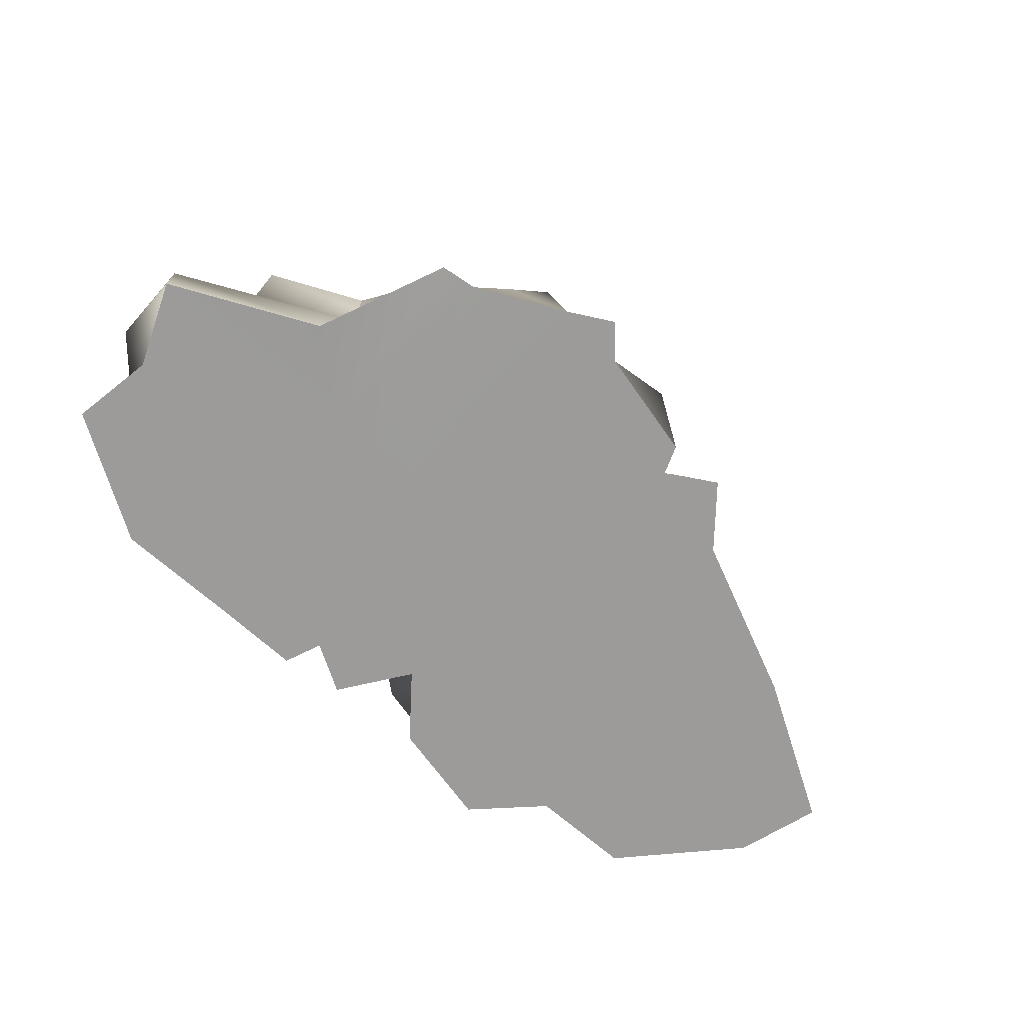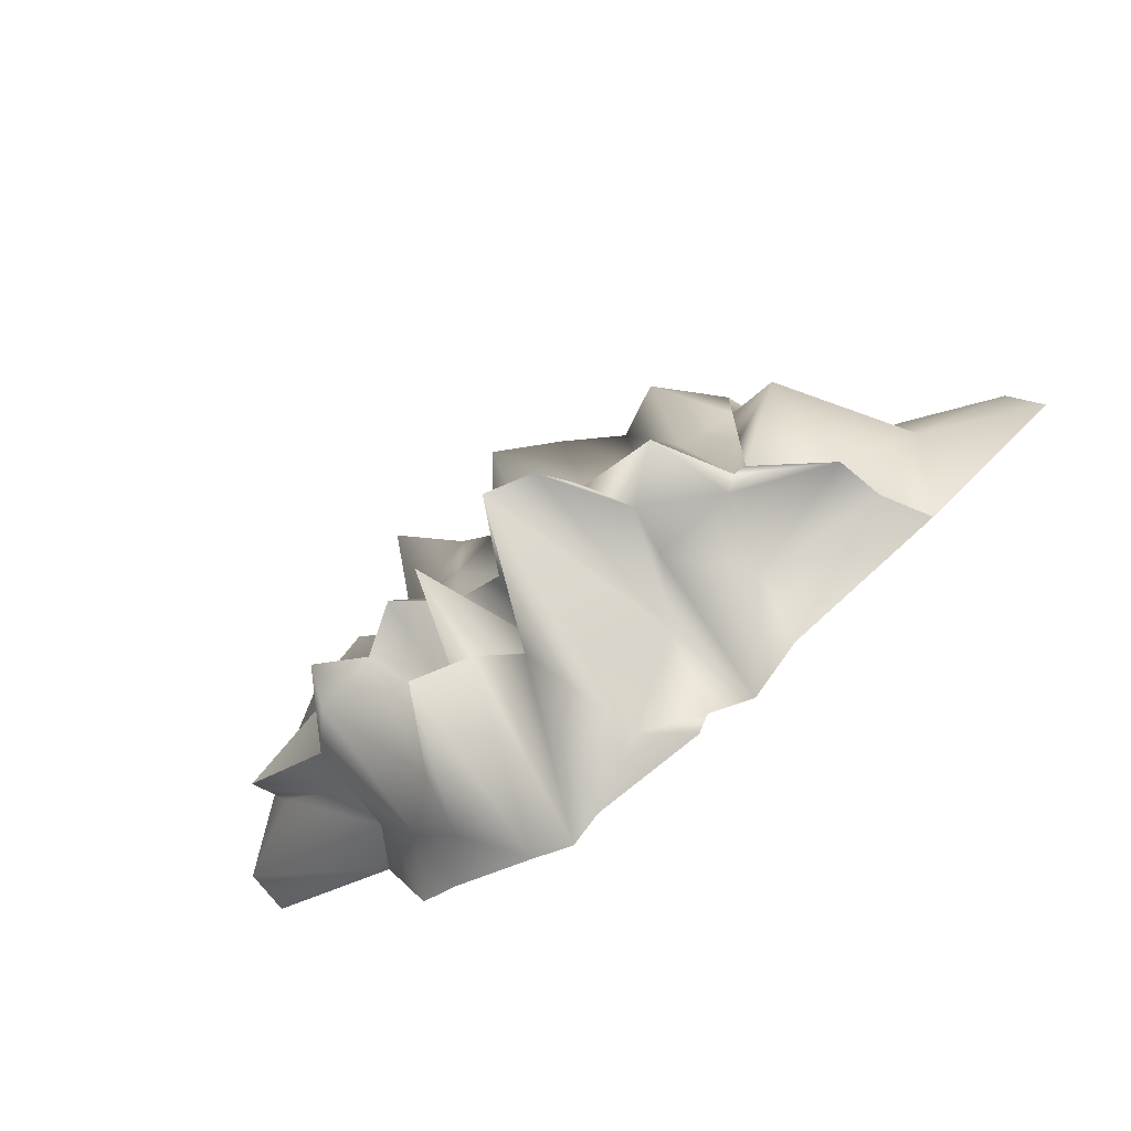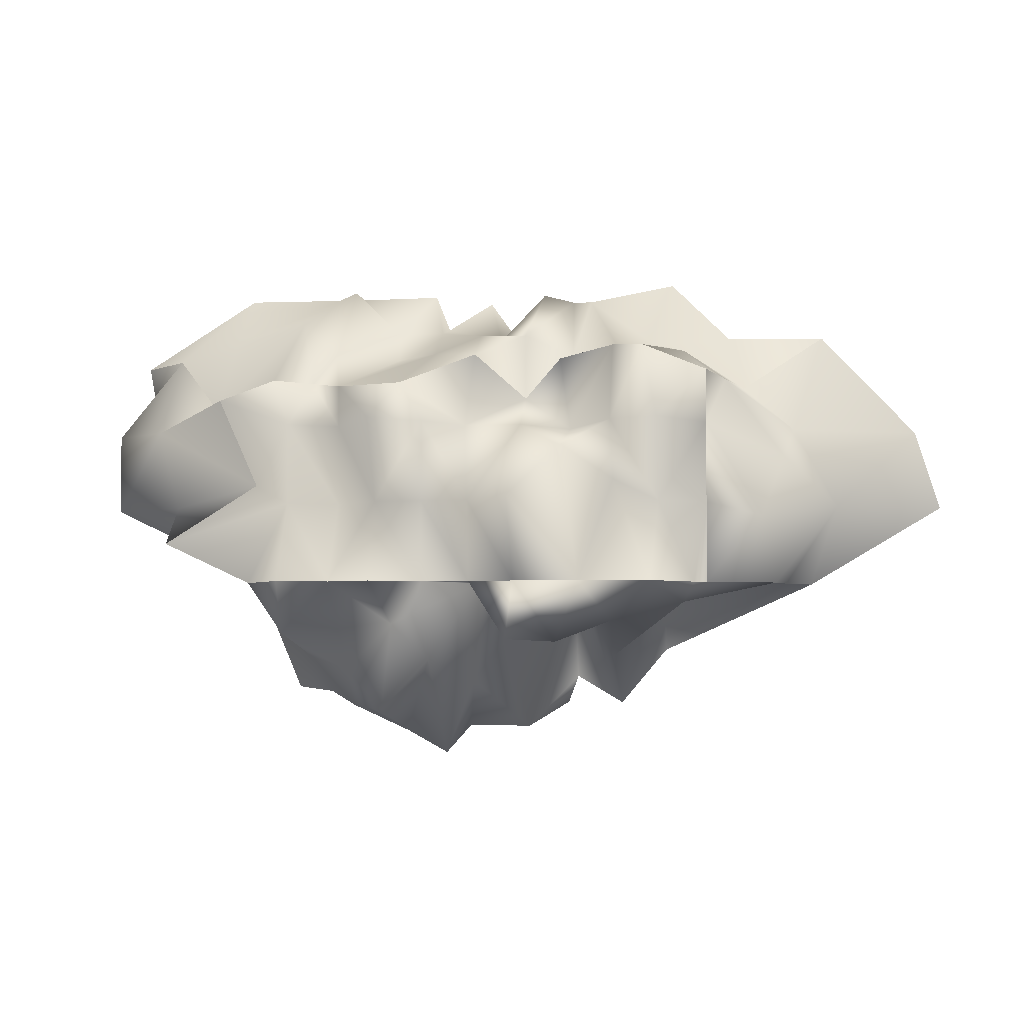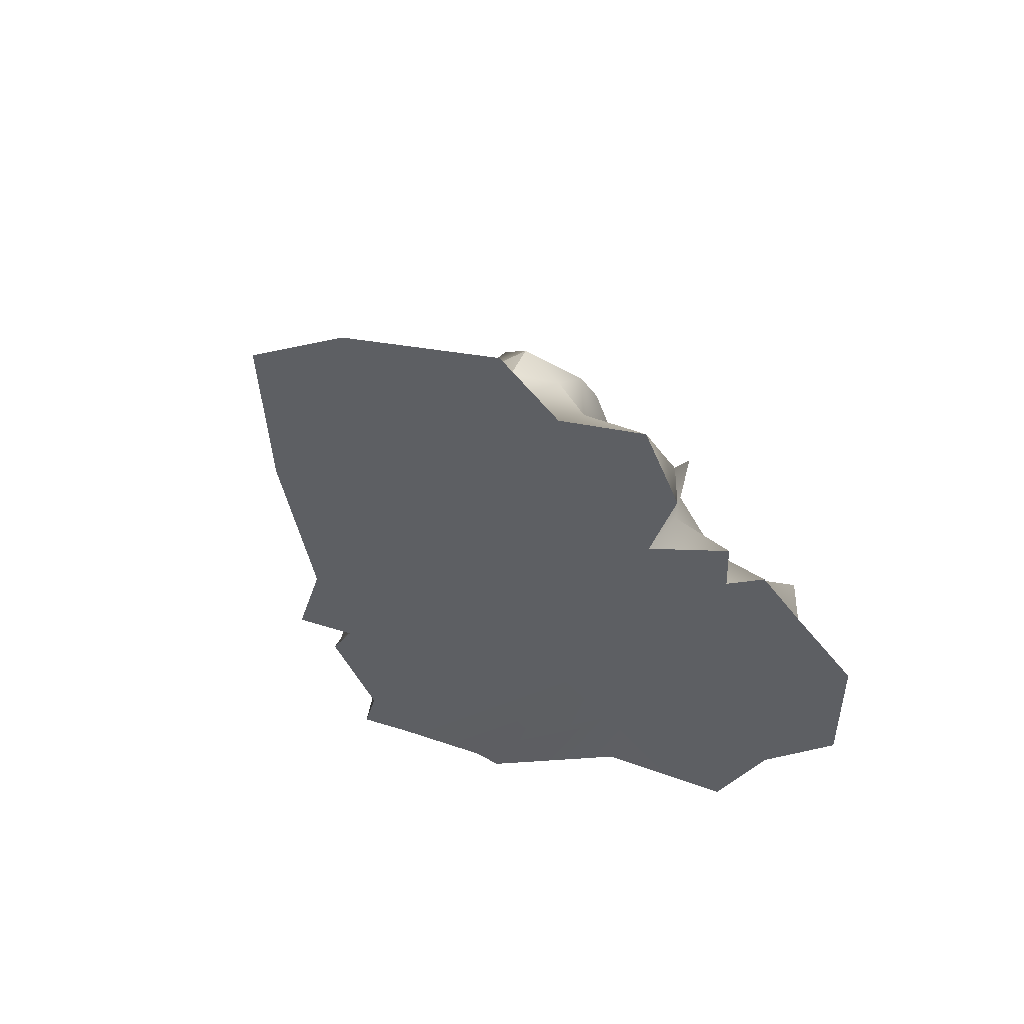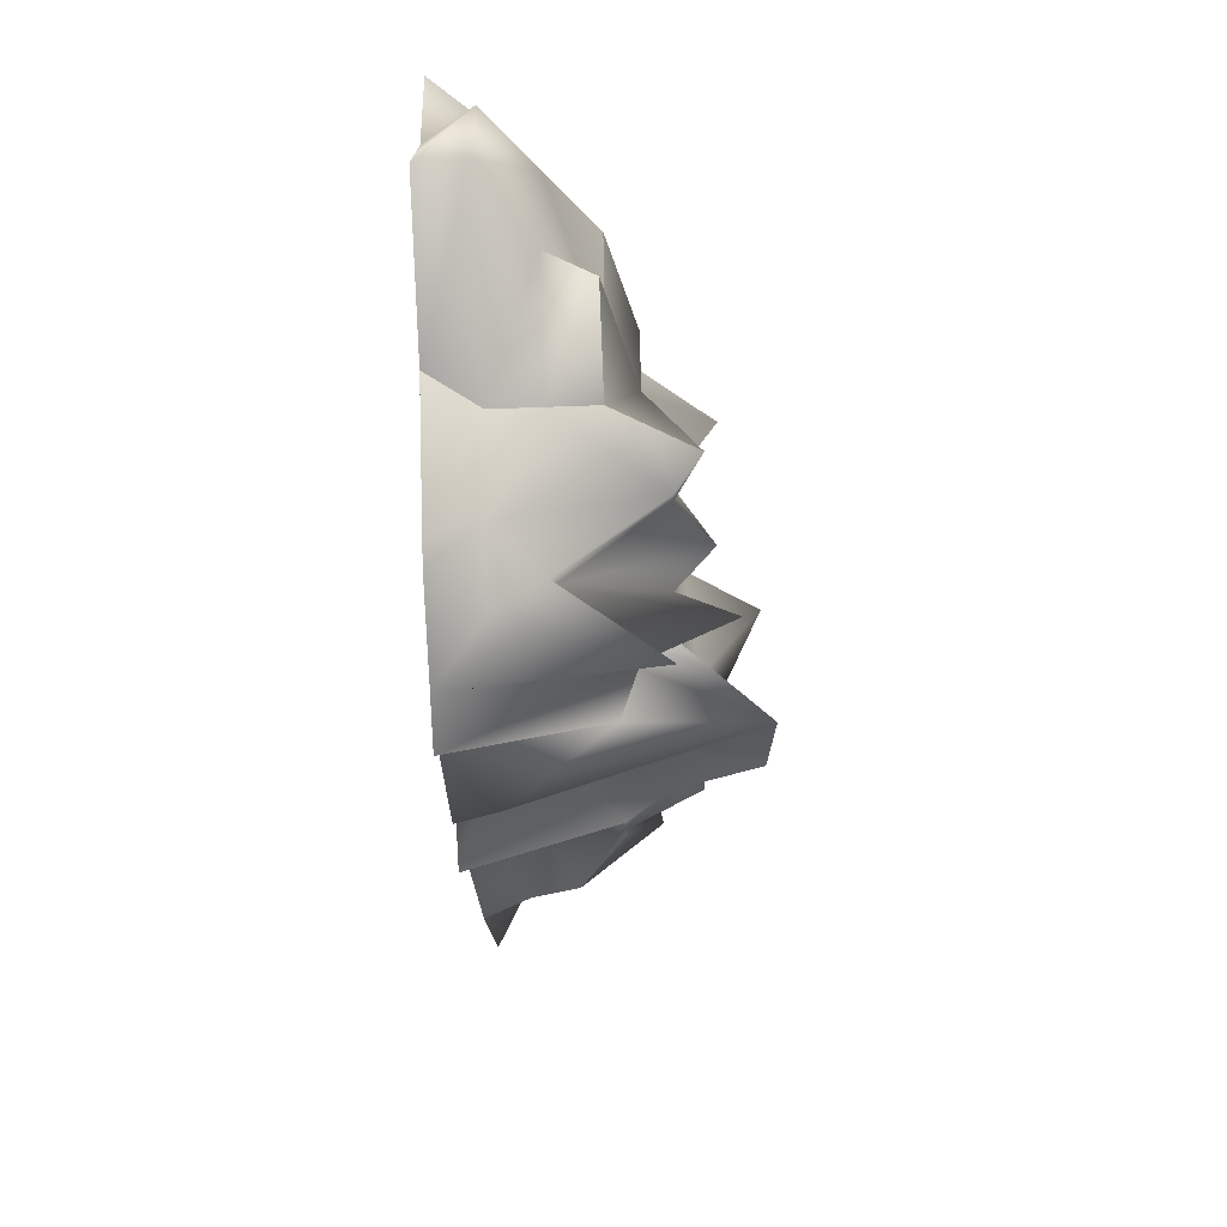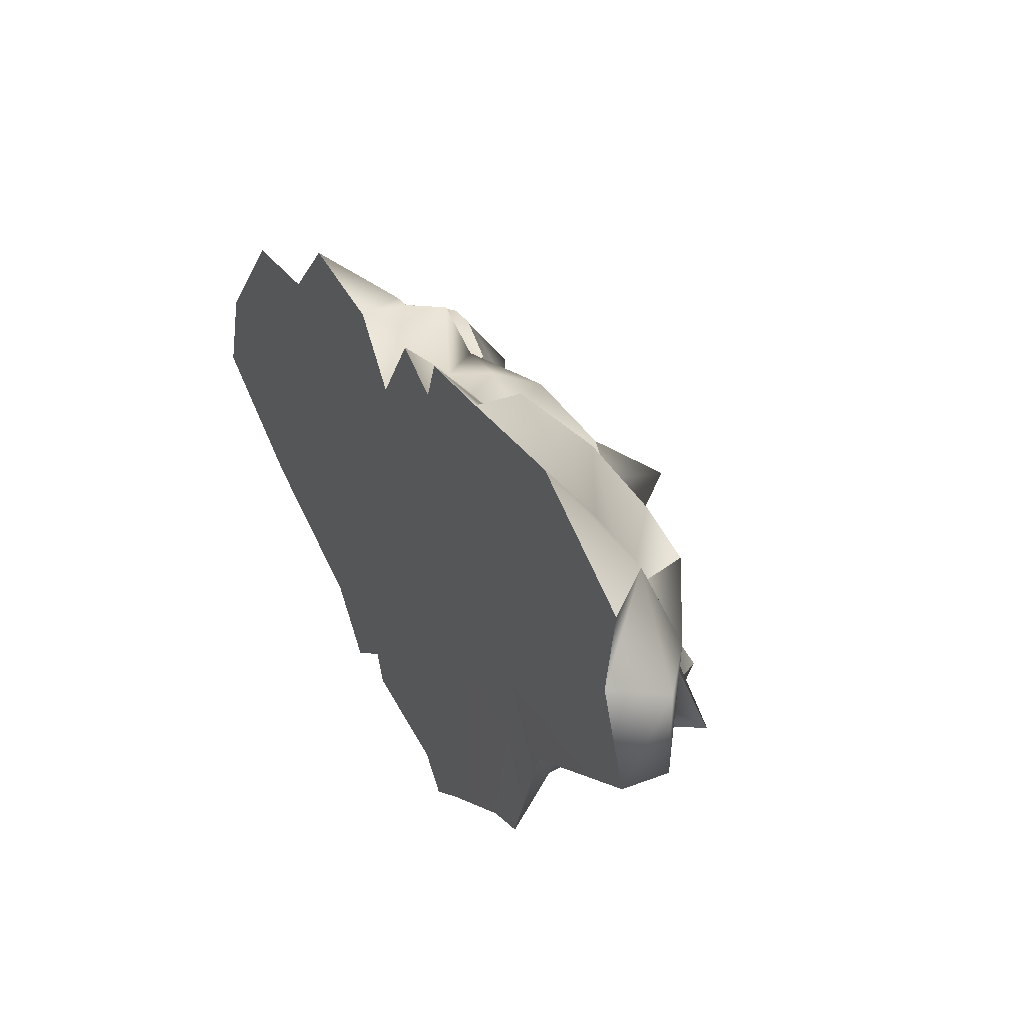
<metadata>
{"format":"obj","ext":"obj","renderer":"f3d","projection":"perspective","resolution":1024,"background":"white","views":[{"elev":-69.9,"azim":138.6,"up":"+Y"},{"elev":-69.5,"azim":-144.1,"up":"+Z"},{"elev":-3.5,"azim":-173.0,"up":"+Z"},{"elev":-39.9,"azim":-57.2,"up":"+Y"},{"elev":-48.3,"azim":92.4,"up":"+Z"},{"elev":31.6,"azim":62.0,"up":"+Z"}]}
</metadata>
<code>
g default
v -6.176 -0 4.671
v -4.323 -0 4.689
v -3.186 -0 5.799
v -1.248 -0 5.358
v -0.3605 -0 4.252
v 0.5265 -0 5.495
v 1.4 -0 4.978
v 1.675 -0 5.662
v 3.188 -0 5.639
v 5.528 -0 5.639
v 7.753 -0 4.252
v -4.618 0.6531 3.595
v -2.905 1.39 4.394
v -1.594 0.8518 5.358
v -1.248 0.8518 5.358
v -0.7206 1.402 5.416
v 0.1955 0.996 4.582
v 1.414 0.8518 4.783
v 2.301 0.8518 4.783
v 3.188 0.8518 5.639
v 5.653 0.8518 4.629
v 6.766 1.029 4.252
v -4.267 1.704 3.663
v -3.472 1.851 4.207
v -2.338 1.878 4.056
v -1.248 0.9959 4.252
v -0.3605 1.704 4.582
v 0.5265 1.704 4.582
v 1.414 1.704 4.252
v 2.301 0.8236 4.252
v 3.408 1.704 4.252
v 4.075 1.704 4.867
v 5.922 1.366 3.208
v -3.909 2.555 3.76
v -2.699 2.555 4.252
v -2.135 2.555 4.252
v -1.113 2.344 4.029
v -0.3605 1.622 3.346
v 0.4938 2.713 4.083
v 1.913 3.042 3.525
v 3.189 2.555 3.525
v 3.832 1.92 3.659
v 4.47 2.555 3.659
v 5.555 2.555 3.277
v -3.909 2.555 2.739
v -3.022 3.819 2.739
v -2.135 3.34 2.739
v -1.232 1.53 2.739
v -0.3605 2.555 2.739
v 0.7176 2.555 2.739
v 1.414 3.438 2.739
v 2.301 4.22 2.739
v 3.188 2.555 2.739
v 4.075 3.056 2.739
v 4.808 2.555 1.604
v -3.909 2.555 1.226
v -3.022 3.039 1.226
v -2.135 2.555 1.674
v -1.248 4.055 2.191
v -0.3605 4.833 1.226
v 0.5265 3.616 1.226
v 1.414 3.438 1.226
v 2.301 3.438 1.226
v 3.188 2.555 1.226
v 4.075 3.056 1.226
v 6.618 2.555 0.4838
v -3.909 2.555 -0.2871
v -3.672 2.555 -0.2871
v -2.898 3.845 -0.2871
v -1.572 3.834 -0.2871
v -0.3605 3.806 -0.2871
v 0.5265 3.382 -0.2871
v 1.414 3.453 -0.2871
v 2.301 4.115 -0.2871
v 3.188 3.499 -0.2871
v 4.075 3.957 -0.2871
v 4.962 2.555 -0.2871
v -5.209 1.704 -0.2871
v -3.466 2.446 -0.6634
v -2.135 3.272 -1.027
v -1.248 4.793 -1.412
v -0.3605 4.972 -1.365
v 0.5265 1.704 -0.2871
v 1.414 4.472 -0.9055
v 2.301 1.704 -1.078
v 3.188 1.704 -1.957
v 4.075 3.493 -1.248
v 4.962 1.704 -0.2871
v -5.42 0.8518 -0.2871
v -3.022 0.8518 -0.2871
v -2.135 2.591 -1.692
v -1.248 0.8518 -0.2871
v -0.3411 0.7895 -3.095
v 0.5265 2.595 -2.153
v 1.352 2.943 -1.753
v 2.154 3.477 -2.694
v 3.188 0.8518 -2.695
v 4.075 0.8518 -1.72
v 4.962 0.8518 -0.2871
v -5.929 -0 -0.2871
v -3.022 -0 -1.591
v -2.135 -0 -2.649
v -1.248 -0 -2.123
v -1.052 -0 -2.642
v 0.9464 -0 -3.119
v 1.443 -0 -3.675
v 2.242 -0 -3.233
v 3.828 -0 -2.443
v 4.482 0.04559 -2.349
v 5.485 -0.03097 -0.02069
v -8.473 -0 1.226
v -3.022 -0 1.226
v -2.135 -0 1.226
v -1.248 -0 1.226
v -0.3605 -0 1.226
v 0.5265 -0 1.226
v 1.414 -0 1.226
v 2.301 -0 1.226
v 3.188 -0 1.226
v 4.075 -0 1.226
v 8.093 -0 1.226
v -7.996 -0 2.739
v -3.022 -0 2.739
v -2.135 -0 2.739
v -1.248 -0 2.739
v -0.3605 -0 2.739
v 0.5265 -0 2.739
v 1.414 -0 2.739
v 2.301 -0 2.739
v 3.188 -0 2.739
v 4.075 -0 2.739
v 7.483 -0 2.739
v 8.093 0.8518 1.226
v 8.093 0.8518 2.739
v 6.618 1.704 1.226
v 7.009 1.704 2.739
v -6.425 0.8518 1.226
v -5.598 0.8518 2.739
v -4.955 3.146 0.928
v -5.388 1.277 2.196
g pCube1
f 1 2 12
f 12 2 13
f 2 3 13
f 13 3 14
f 3 4 14
f 14 4 15
f 4 5 15
f 15 5 16
f 16 5 17
f 5 6 17
f 6 7 17
f 17 7 18
f 7 8 18
f 18 8 19
f 8 9 19
f 19 9 20
f 10 21 9
f 9 21 20
f 11 22 10
f 10 22 21
f 13 24 12
f 12 24 23
f 14 25 13
f 13 25 24
f 15 26 14
f 14 26 25
f 16 27 15
f 15 27 26
f 16 17 27
f 27 17 28
f 17 18 28
f 28 18 29
f 19 30 18
f 18 30 29
f 20 31 19
f 19 31 30
f 21 32 20
f 20 32 31
f 22 33 21
f 21 33 32
f 23 24 34
f 34 24 35
f 24 25 35
f 35 25 36
f 26 37 25
f 25 37 36
f 37 26 38
f 26 27 38
f 28 39 27
f 27 39 38
f 28 29 39
f 39 29 40
f 30 41 29
f 29 41 40
f 30 31 41
f 41 31 42
f 31 32 42
f 42 32 43
f 32 33 43
f 43 33 44
f 35 46 34
f 34 46 45
f 36 47 35
f 35 47 46
f 37 48 36
f 36 48 47
f 37 38 48
f 48 38 49
f 39 50 38
f 38 50 49
f 39 40 50
f 50 40 51
f 41 52 40
f 40 52 51
f 42 53 41
f 41 53 52
f 43 54 42
f 42 54 53
f 43 44 54
f 54 44 55
f 46 57 45
f 45 57 56
f 46 47 57
f 57 47 58
f 58 47 59
f 47 48 59
f 48 49 59
f 59 49 60
f 50 61 49
f 49 61 60
f 50 51 61
f 61 51 62
f 52 63 51
f 51 63 62
f 52 53 63
f 63 53 64
f 53 54 64
f 64 54 65
f 54 55 65
f 65 55 66
f 57 68 56
f 56 68 67
f 58 69 57
f 57 69 68
f 59 70 58
f 58 70 69
f 59 60 70
f 70 60 71
f 60 61 71
f 71 61 72
f 61 62 72
f 72 62 73
f 62 63 73
f 73 63 74
f 64 75 63
f 63 75 74
f 64 65 75
f 75 65 76
f 66 77 65
f 65 77 76
f 79 78 68
f 67 68 78
f 68 69 79
f 79 69 80
f 69 70 80
f 80 70 81
f 70 71 81
f 81 71 82
f 83 82 72
f 71 72 82
f 84 83 73
f 72 73 83
f 84 73 85
f 73 74 85
f 74 75 85
f 85 75 86
f 76 87 75
f 75 87 86
f 76 77 87
f 87 77 88
f 79 90 78
f 78 90 89
f 80 91 79
f 79 91 90
f 81 92 80
f 80 92 91
f 81 82 92
f 92 82 93
f 83 94 82
f 82 94 93
f 84 95 83
f 83 95 94
f 84 85 95
f 95 85 96
f 97 96 86
f 85 86 96
f 87 98 86
f 86 98 97
f 87 88 98
f 98 88 99
f 90 101 89
f 89 101 100
f 91 102 90
f 90 102 101
f 91 92 102
f 102 92 103
f 92 93 103
f 103 93 104
f 94 105 93
f 93 105 104
f 95 106 94
f 94 106 105
f 96 107 95
f 95 107 106
f 96 97 107
f 107 97 108
f 97 98 108
f 108 98 109
f 98 99 109
f 109 99 110
f 101 112 100
f 100 112 111
f 102 113 101
f 101 113 112
f 102 103 113
f 113 103 114
f 104 115 103
f 103 115 114
f 105 116 104
f 104 116 115
f 106 117 105
f 105 117 116
f 106 107 117
f 117 107 118
f 107 108 118
f 118 108 119
f 109 120 108
f 108 120 119
f 109 110 120
f 120 110 121
f 111 112 122
f 122 112 123
f 112 113 123
f 123 113 124
f 113 114 124
f 124 114 125
f 114 115 125
f 125 115 126
f 115 116 126
f 126 116 127
f 116 117 127
f 127 117 128
f 117 118 128
f 128 118 129
f 118 119 129
f 129 119 130
f 119 120 130
f 130 120 131
f 121 132 120
f 120 132 131
f 122 123 1
f 1 123 2
f 123 124 2
f 2 124 3
f 124 125 3
f 3 125 4
f 126 5 125
f 125 5 4
f 126 127 5
f 5 127 6
f 128 7 127
f 127 7 6
f 128 129 7
f 7 129 8
f 129 130 8
f 8 130 9
f 130 131 9
f 9 131 10
f 132 11 131
f 131 11 10
f 121 110 133
f 133 110 99
f 132 121 134
f 134 121 133
f 11 132 22
f 22 132 134
f 133 99 135
f 135 99 88
f 134 133 136
f 136 133 135
f 134 136 22
f 22 136 33
f 135 88 66
f 66 88 77
f 136 135 55
f 55 135 66
f 33 136 44
f 44 136 55
f 111 137 100
f 100 137 89
f 111 122 137
f 137 122 138
f 122 1 138
f 138 1 12
f 89 137 78
f 78 137 139
f 138 140 137
f 137 140 139
f 12 23 138
f 138 23 140
f 78 139 67
f 67 139 56
f 140 45 139
f 139 45 56
f 140 23 45
f 45 23 34

</code>
